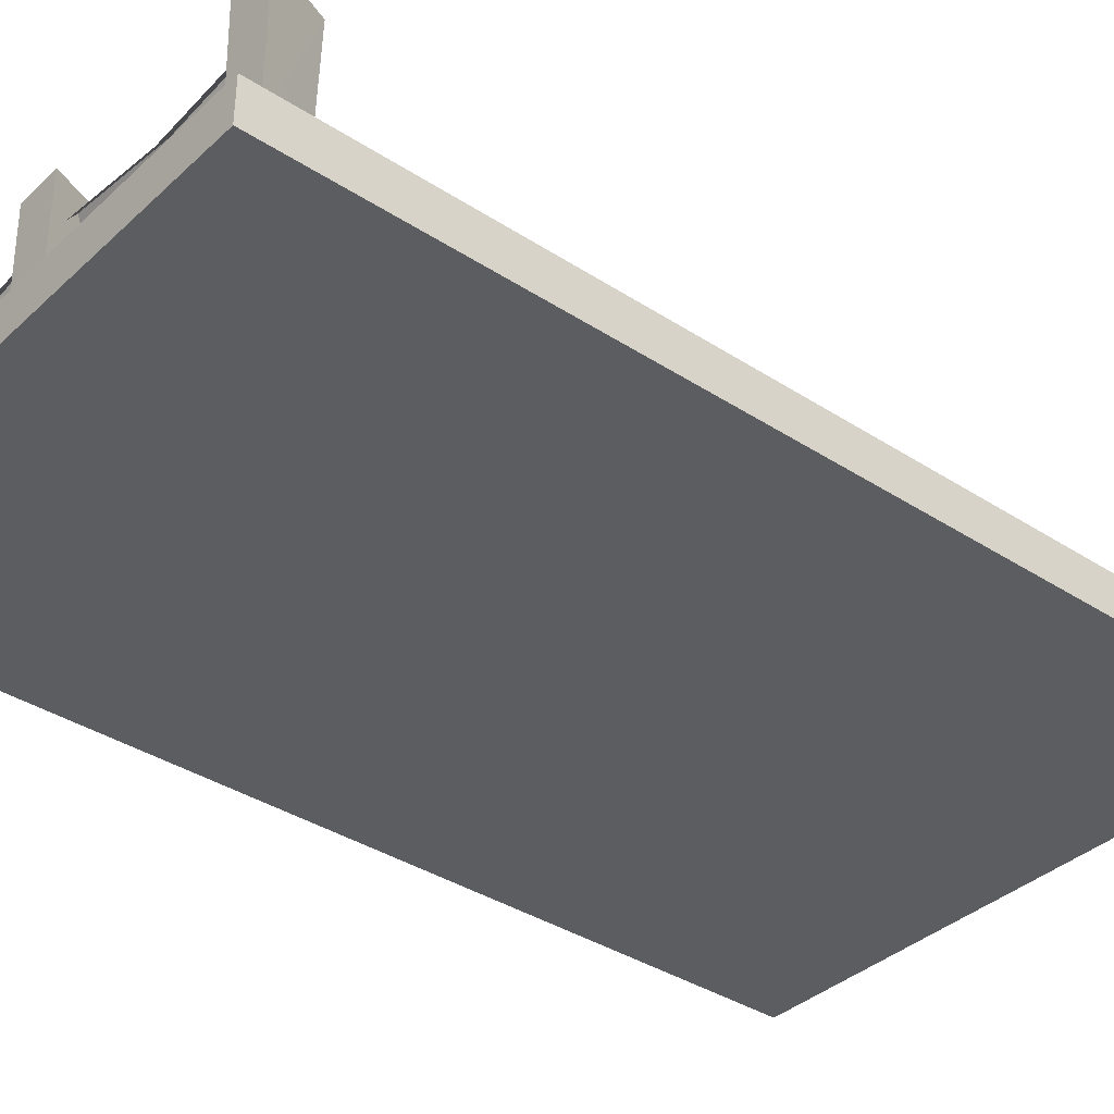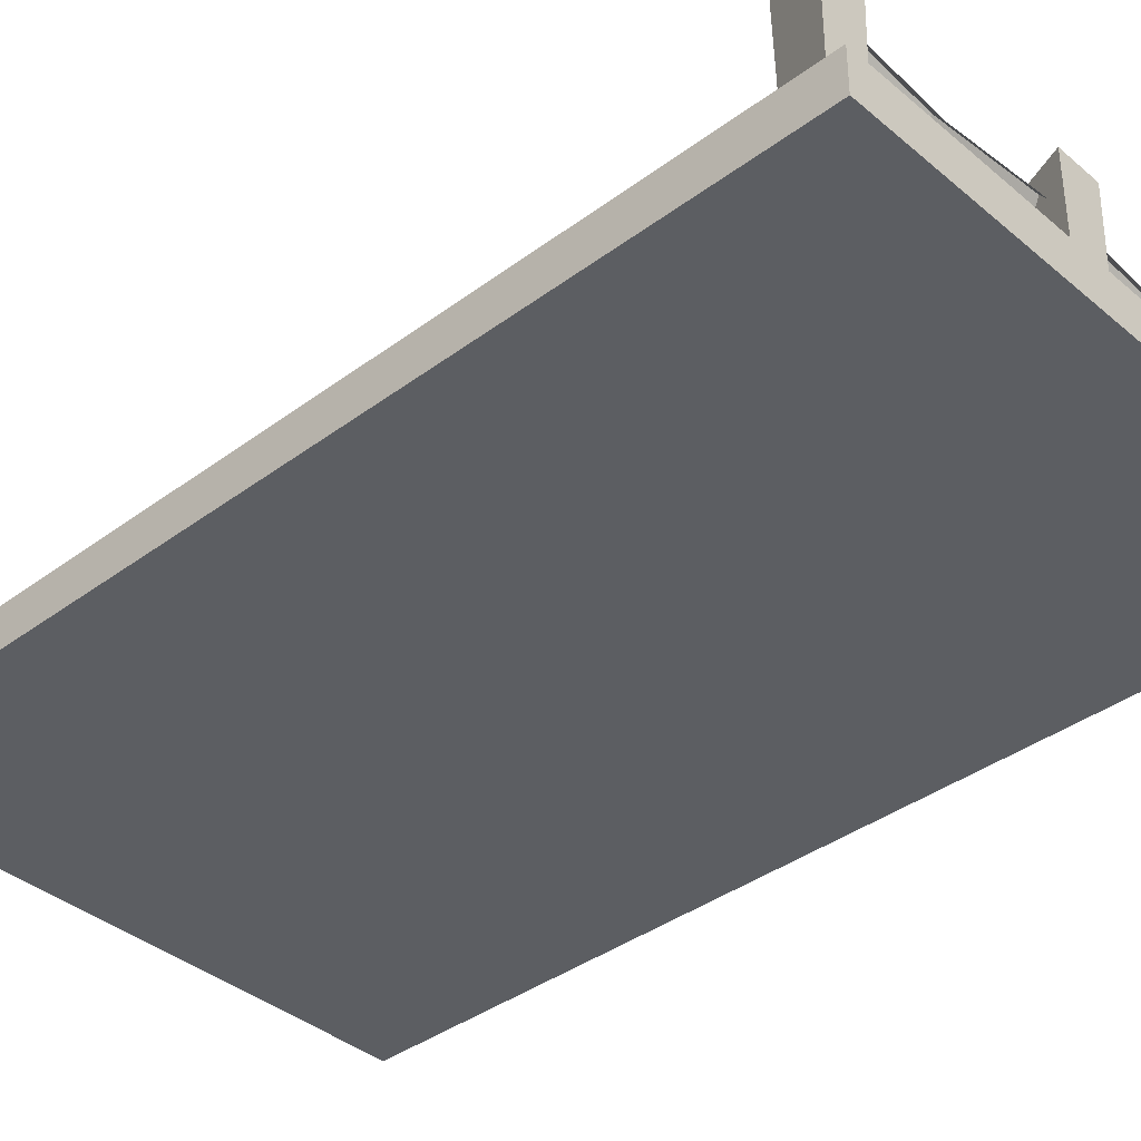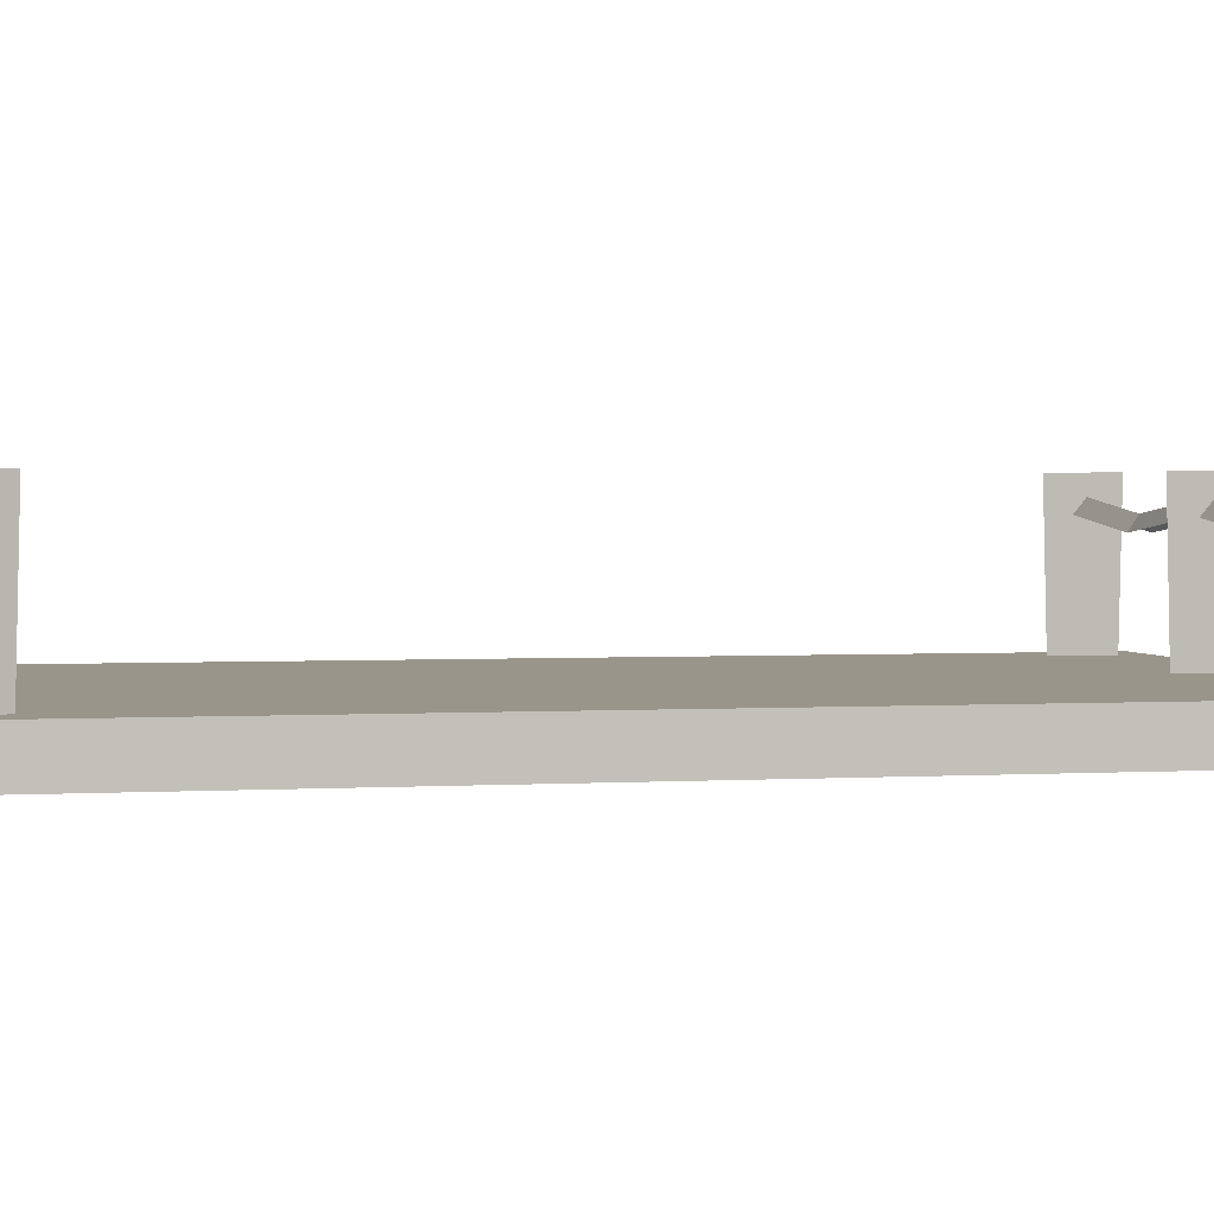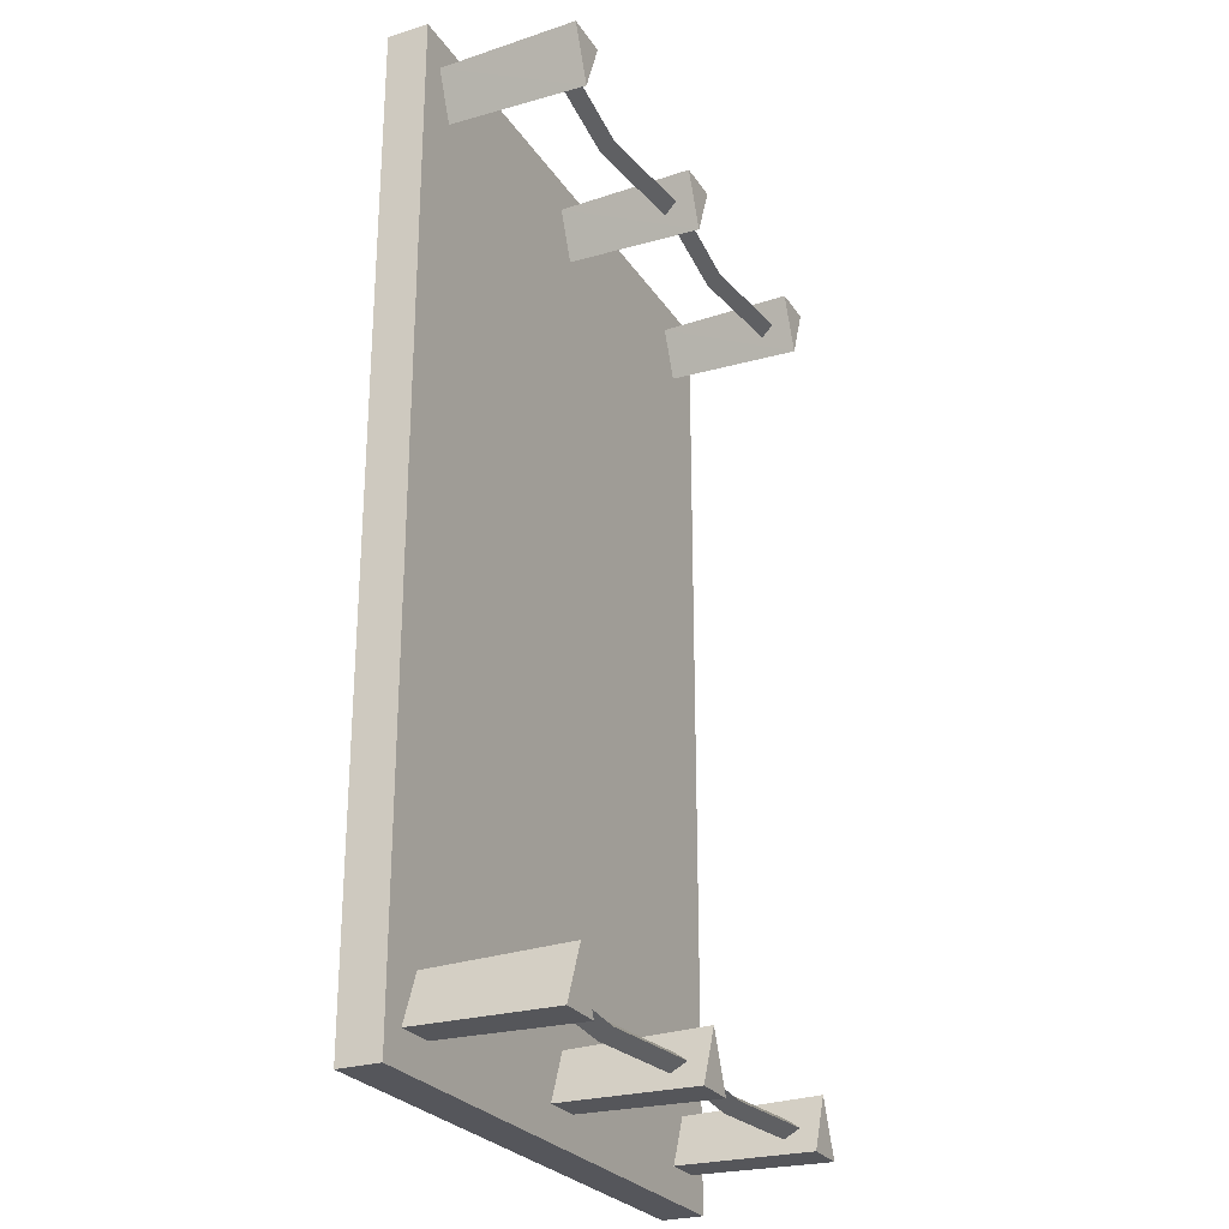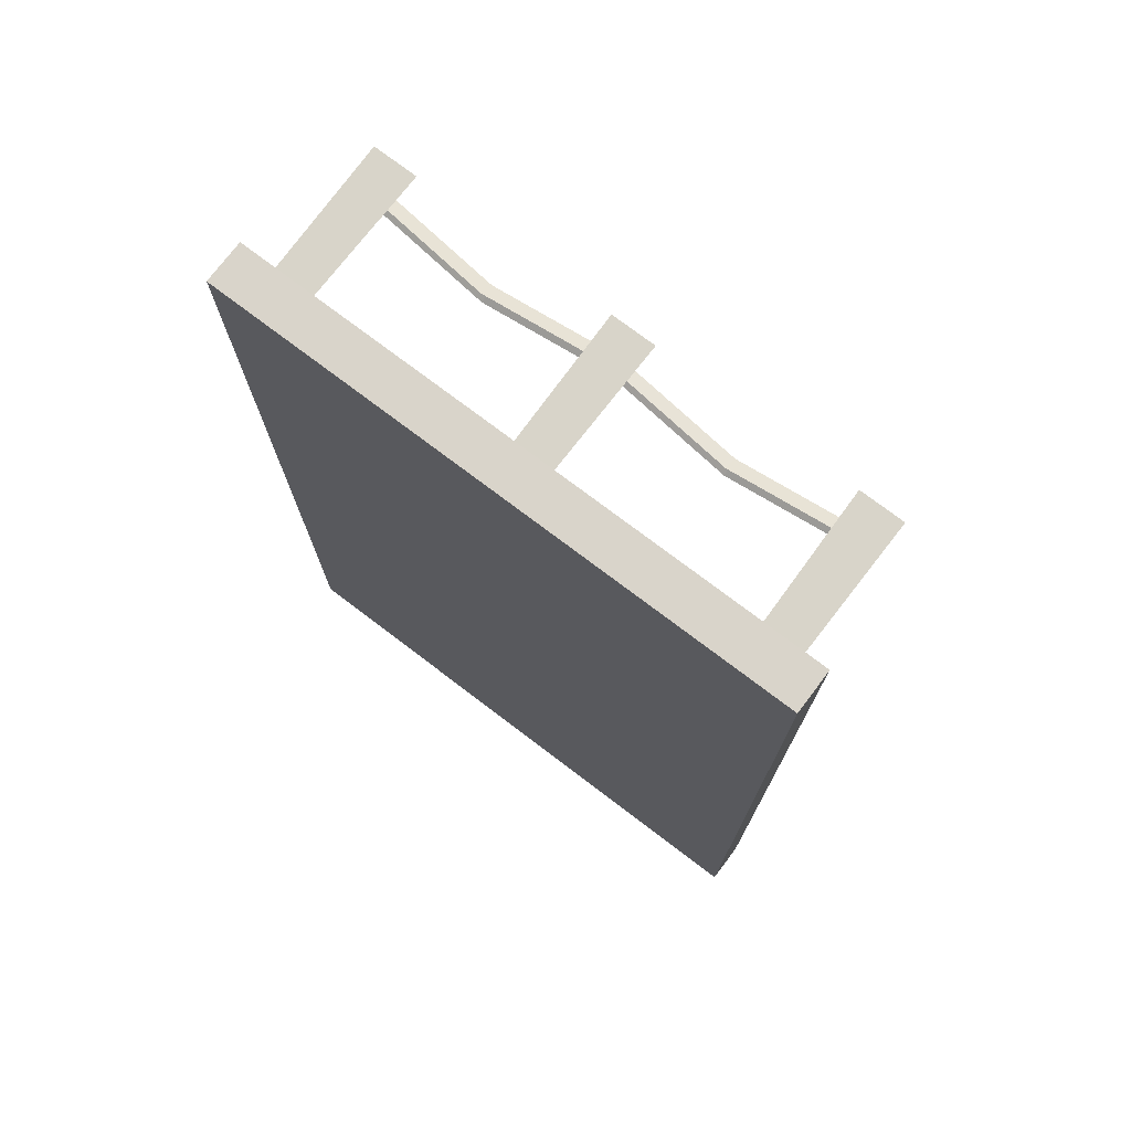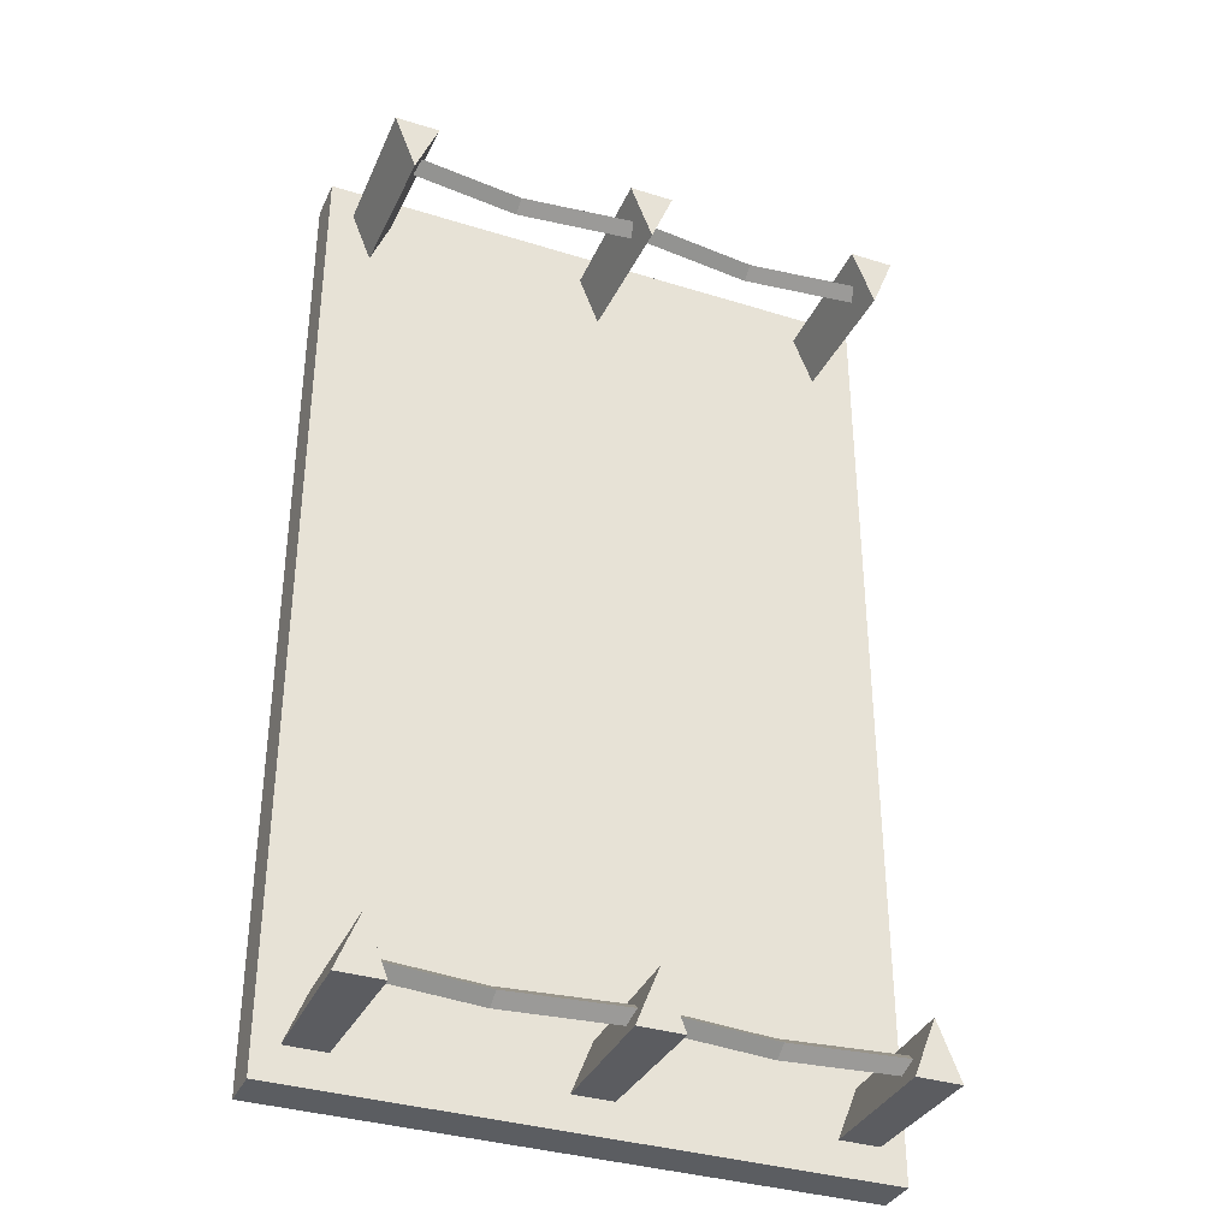
<metadata>
{"format":"obj","ext":"obj","renderer":"f3d","projection":"perspective","resolution":1024,"background":"white","views":[{"elev":-36.8,"azim":-130.1,"up":"+Y"},{"elev":-38.2,"azim":133.3,"up":"+Y"},{"elev":2.1,"azim":-102.7,"up":"+Y"},{"elev":-26.3,"azim":116.0,"up":"+Z"},{"elev":74.8,"azim":37.2,"up":"+Z"},{"elev":-35.5,"azim":157.5,"up":"+Z"}]}
</metadata>
<code>
v 17.34 7.903 -30.89
v 9.149 6.989 -30.87
v 17.34 8.936 -31.6
v 9.146 8.022 -31.59
v 17.34 7.903 -32.32
v 9.149 6.989 -32.3
v 0.4497 7.904 -30.86
v 0.4469 8.936 -31.57
v 0.4498 7.904 -32.28
v -17.53 7.904 -32.25
v -9.029 6.99 -32.26
v -17.54 8.937 -31.53
v -9.032 8.023 -31.55
v -17.53 7.904 -30.82
v -9.029 6.99 -30.84
v -0.6401 7.904 -30.85
v -0.6429 8.936 -31.57
v -0.64 7.904 -32.28
v -17.54 7.904 30.87
v -9.033 6.99 30.86
v -17.54 8.937 31.59
v -9.036 8.023 31.57
v -17.54 7.904 32.3
v -9.033 6.99 32.28
v -0.6438 7.904 32.27
v -0.6466 8.936 31.55
v -0.6438 7.904 30.84
v 9.145 6.989 32.25
v 0.446 7.904 32.26
v 9.143 8.022 31.53
v 0.4432 8.936 31.55
v 9.145 6.989 30.82
v 0.4461 7.904 30.84
v 17.34 7.903 30.8
v 17.34 8.936 31.52
v 17.34 7.903 32.23
v -21.32 -0.04671 -35.67
v -21.33 -0.04677 35.74
v -21.32 -3.145 -35.67
v -21.32 -3.145 35.74
v 21.17 -0.0483 35.65
v 21.18 -0.04825 -35.75
v 21.18 -3.146 35.65
v 21.19 -3.146 -35.75
v 1.398 -0.04754 -33.28
v -0.07327 -0.04749 -29.57
v 1.533 10.28 -33.43
v -0.1018 10.28 -29.28
v -1.544 -0.04744 -33.28
v -1.736 10.28 -33.42
v 19.38 -0.04819 -33.32
v 17.91 -0.04817 -29.6
v 19.52 10.28 -33.46
v 17.88 10.28 -29.32
v 16.44 -0.0481 -33.31
v 16.25 10.28 -33.46
v -16.58 -0.04687 -33.25
v -18.06 -0.04684 -29.53
v -16.45 10.28 -33.39
v -18.08 10.28 -29.25
v -19.53 -0.0468 -33.24
v -19.72 10.28 -33.39
v -16.45 10.28 33.44
v -19.72 10.28 33.45
v -18.09 10.28 29.3
v -19.53 -0.04682 33.3
v -18.06 -0.04687 29.59
v -16.59 -0.04693 33.3
v 1.529 10.28 33.4
v -0.1053 10.28 29.27
v 1.394 -0.04758 33.26
v -0.07679 -0.04751 29.55
v -1.74 10.28 33.41
v -1.548 -0.04748 33.27
v 19.51 10.28 33.37
v 16.24 10.28 33.37
v 17.88 10.28 29.23
v 16.43 -0.04811 33.23
v 17.91 -0.04818 29.52
v 19.38 -0.04823 33.23
f 39 38 37
f 39 40 38
f 43 42 41
f 43 44 42
f 41 37 38
f 41 42 37
f 40 44 43
f 40 39 44
f 44 37 42
f 44 39 37
f 40 41 38
f 40 43 41
f 47 46 45
f 47 48 46
f 50 45 49
f 50 47 45
f 49 48 50
f 49 46 48
f 47 50 48
f 52 51 53
f 54 52 53
f 51 55 56
f 53 51 56
f 54 56 55
f 52 54 55
f 56 54 53
f 59 58 57
f 59 60 58
f 62 57 61
f 62 59 57
f 61 60 62
f 61 58 60
f 59 62 60
f 64 63 65
f 64 67 66
f 64 65 67
f 66 63 64
f 66 68 63
f 71 70 69
f 71 72 70
f 74 69 73
f 74 71 69
f 73 72 74
f 73 70 72
f 70 73 69
f 65 63 68
f 67 65 68
f 76 75 77
f 76 79 78
f 76 77 79
f 78 75 76
f 78 80 75
f 80 77 75
f 80 79 77
f 3 2 1
f 3 4 2
f 5 4 3
f 5 6 4
f 4 7 2
f 4 8 7
f 6 8 4
f 6 9 8
f 12 11 10
f 12 13 11
f 14 13 12
f 14 15 13
f 17 15 16
f 17 13 15
f 18 13 17
f 18 11 13
f 21 20 19
f 21 22 20
f 23 22 21
f 23 24 22
f 26 24 25
f 26 22 24
f 27 22 26
f 27 20 22
f 30 29 28
f 30 31 29
f 32 31 30
f 32 33 31
f 30 34 32
f 30 35 34
f 28 35 30
f 28 36 35

</code>
